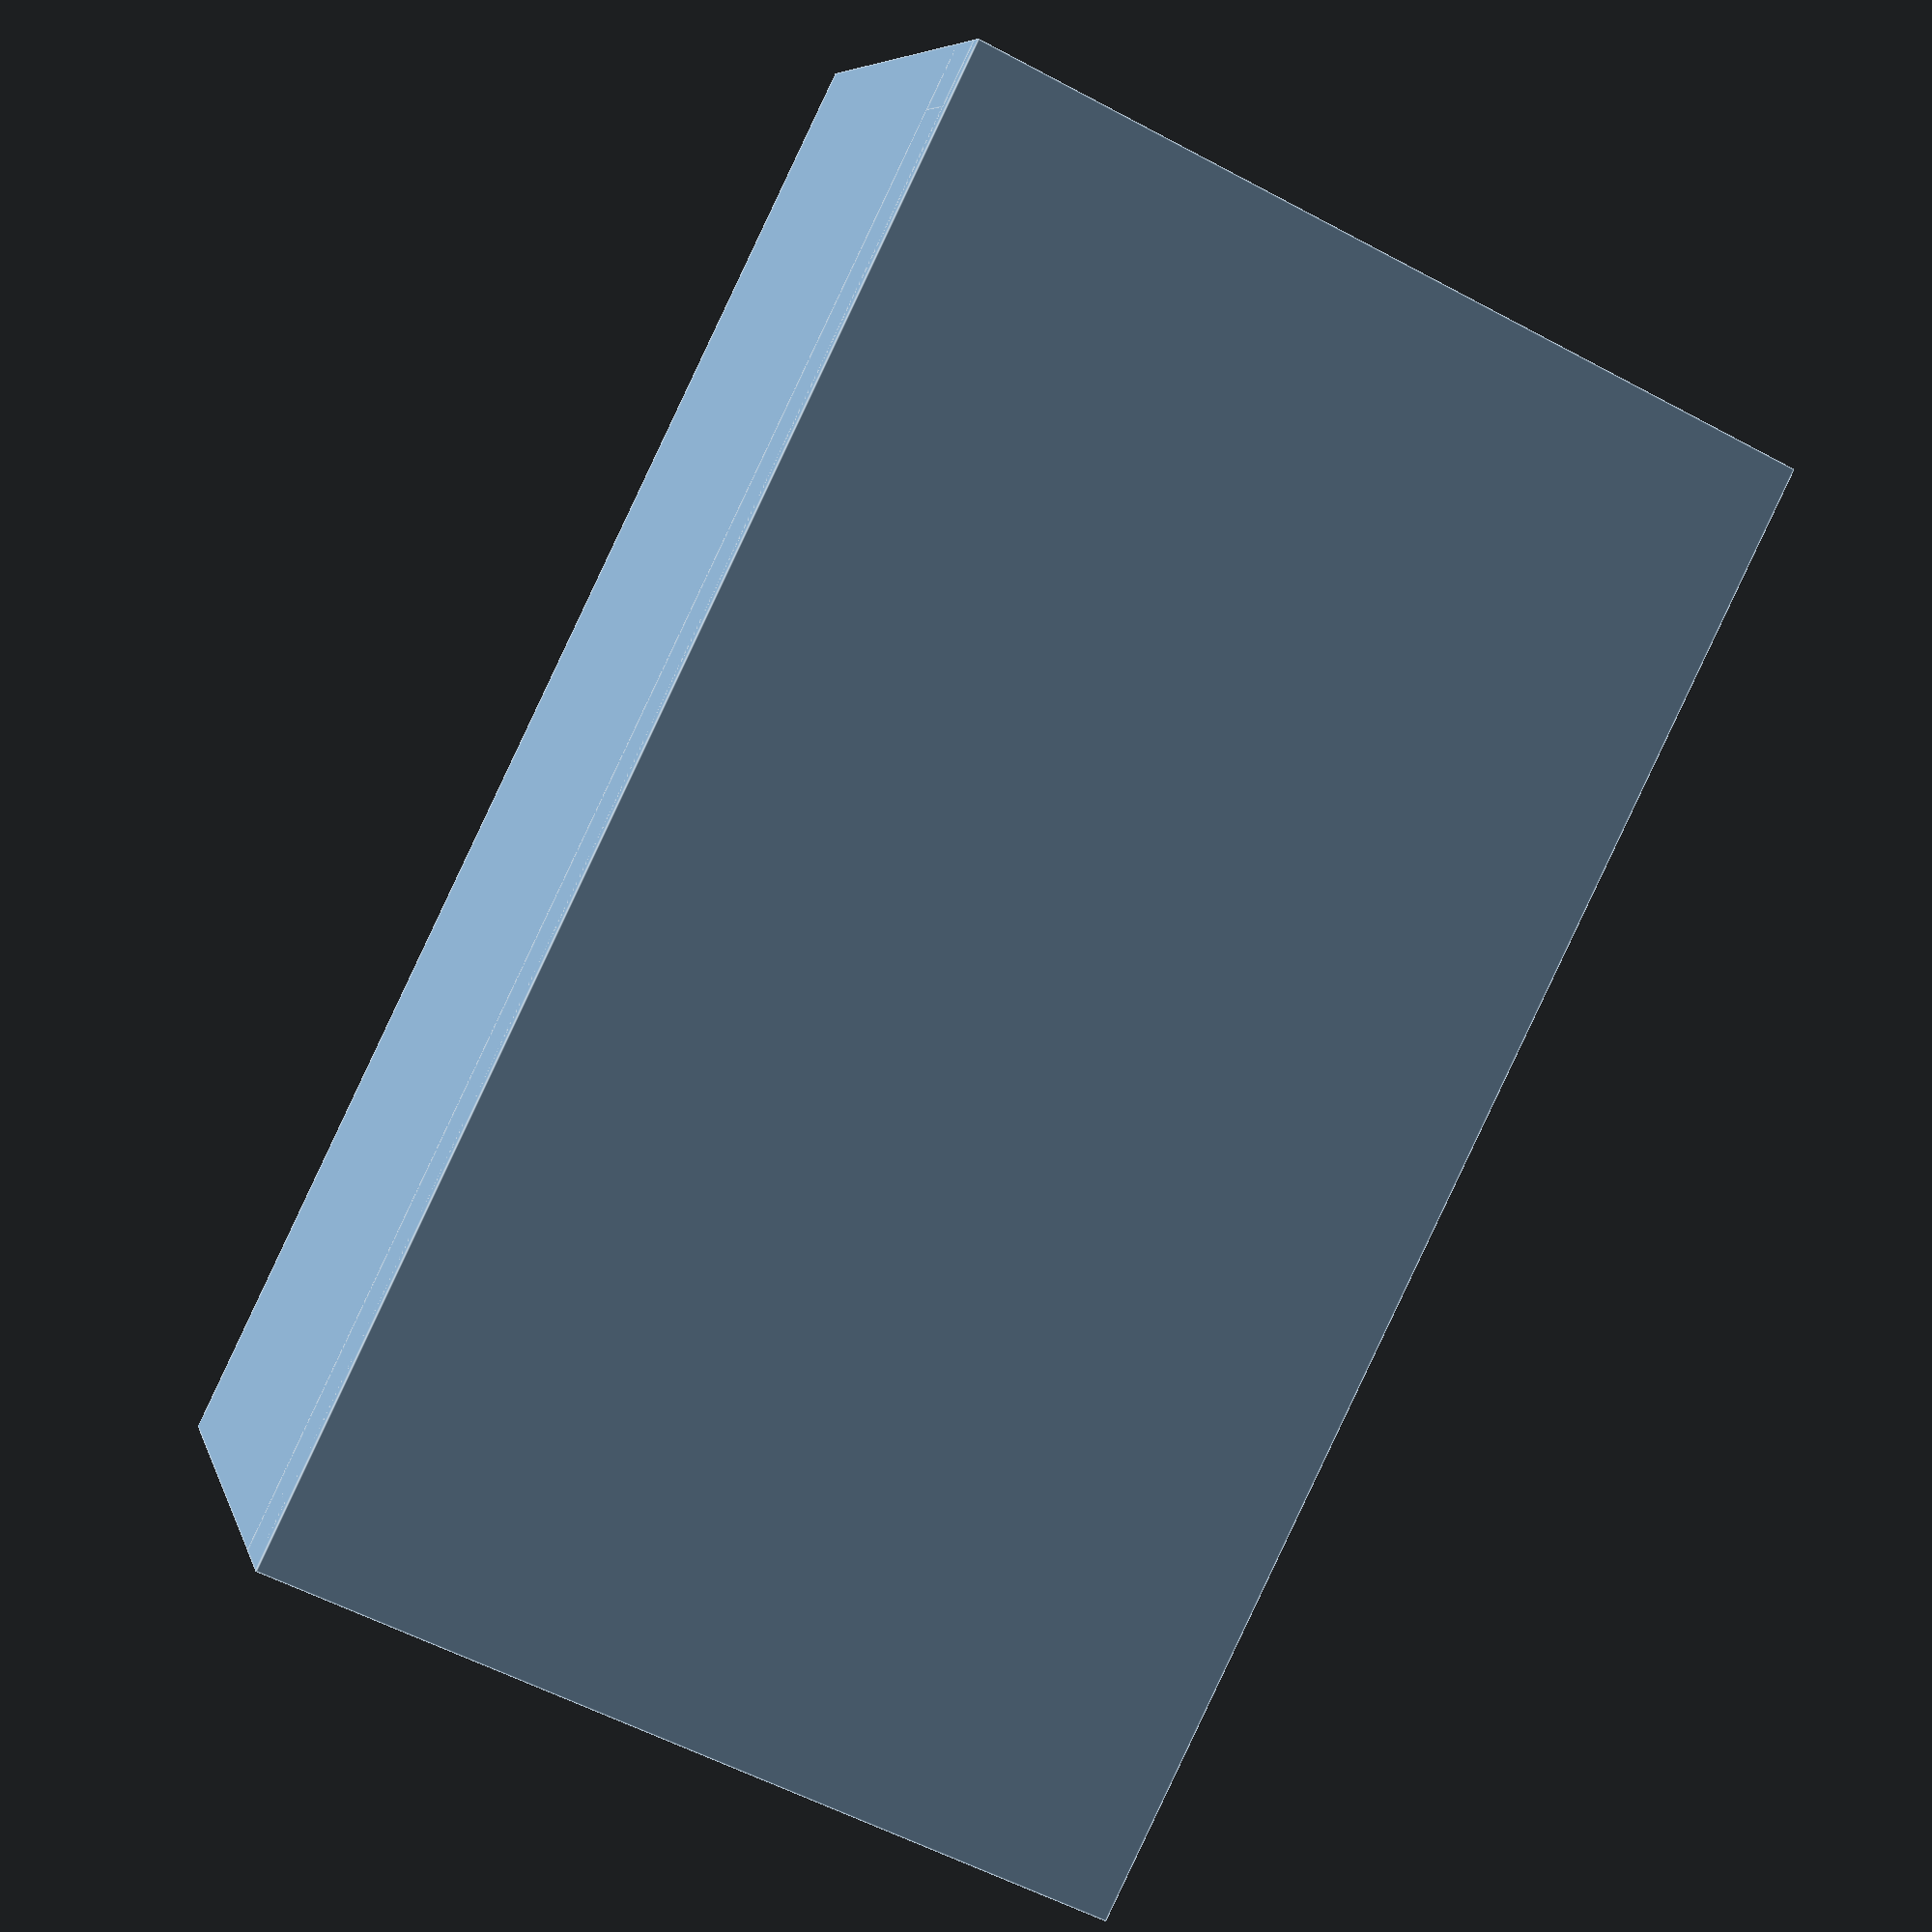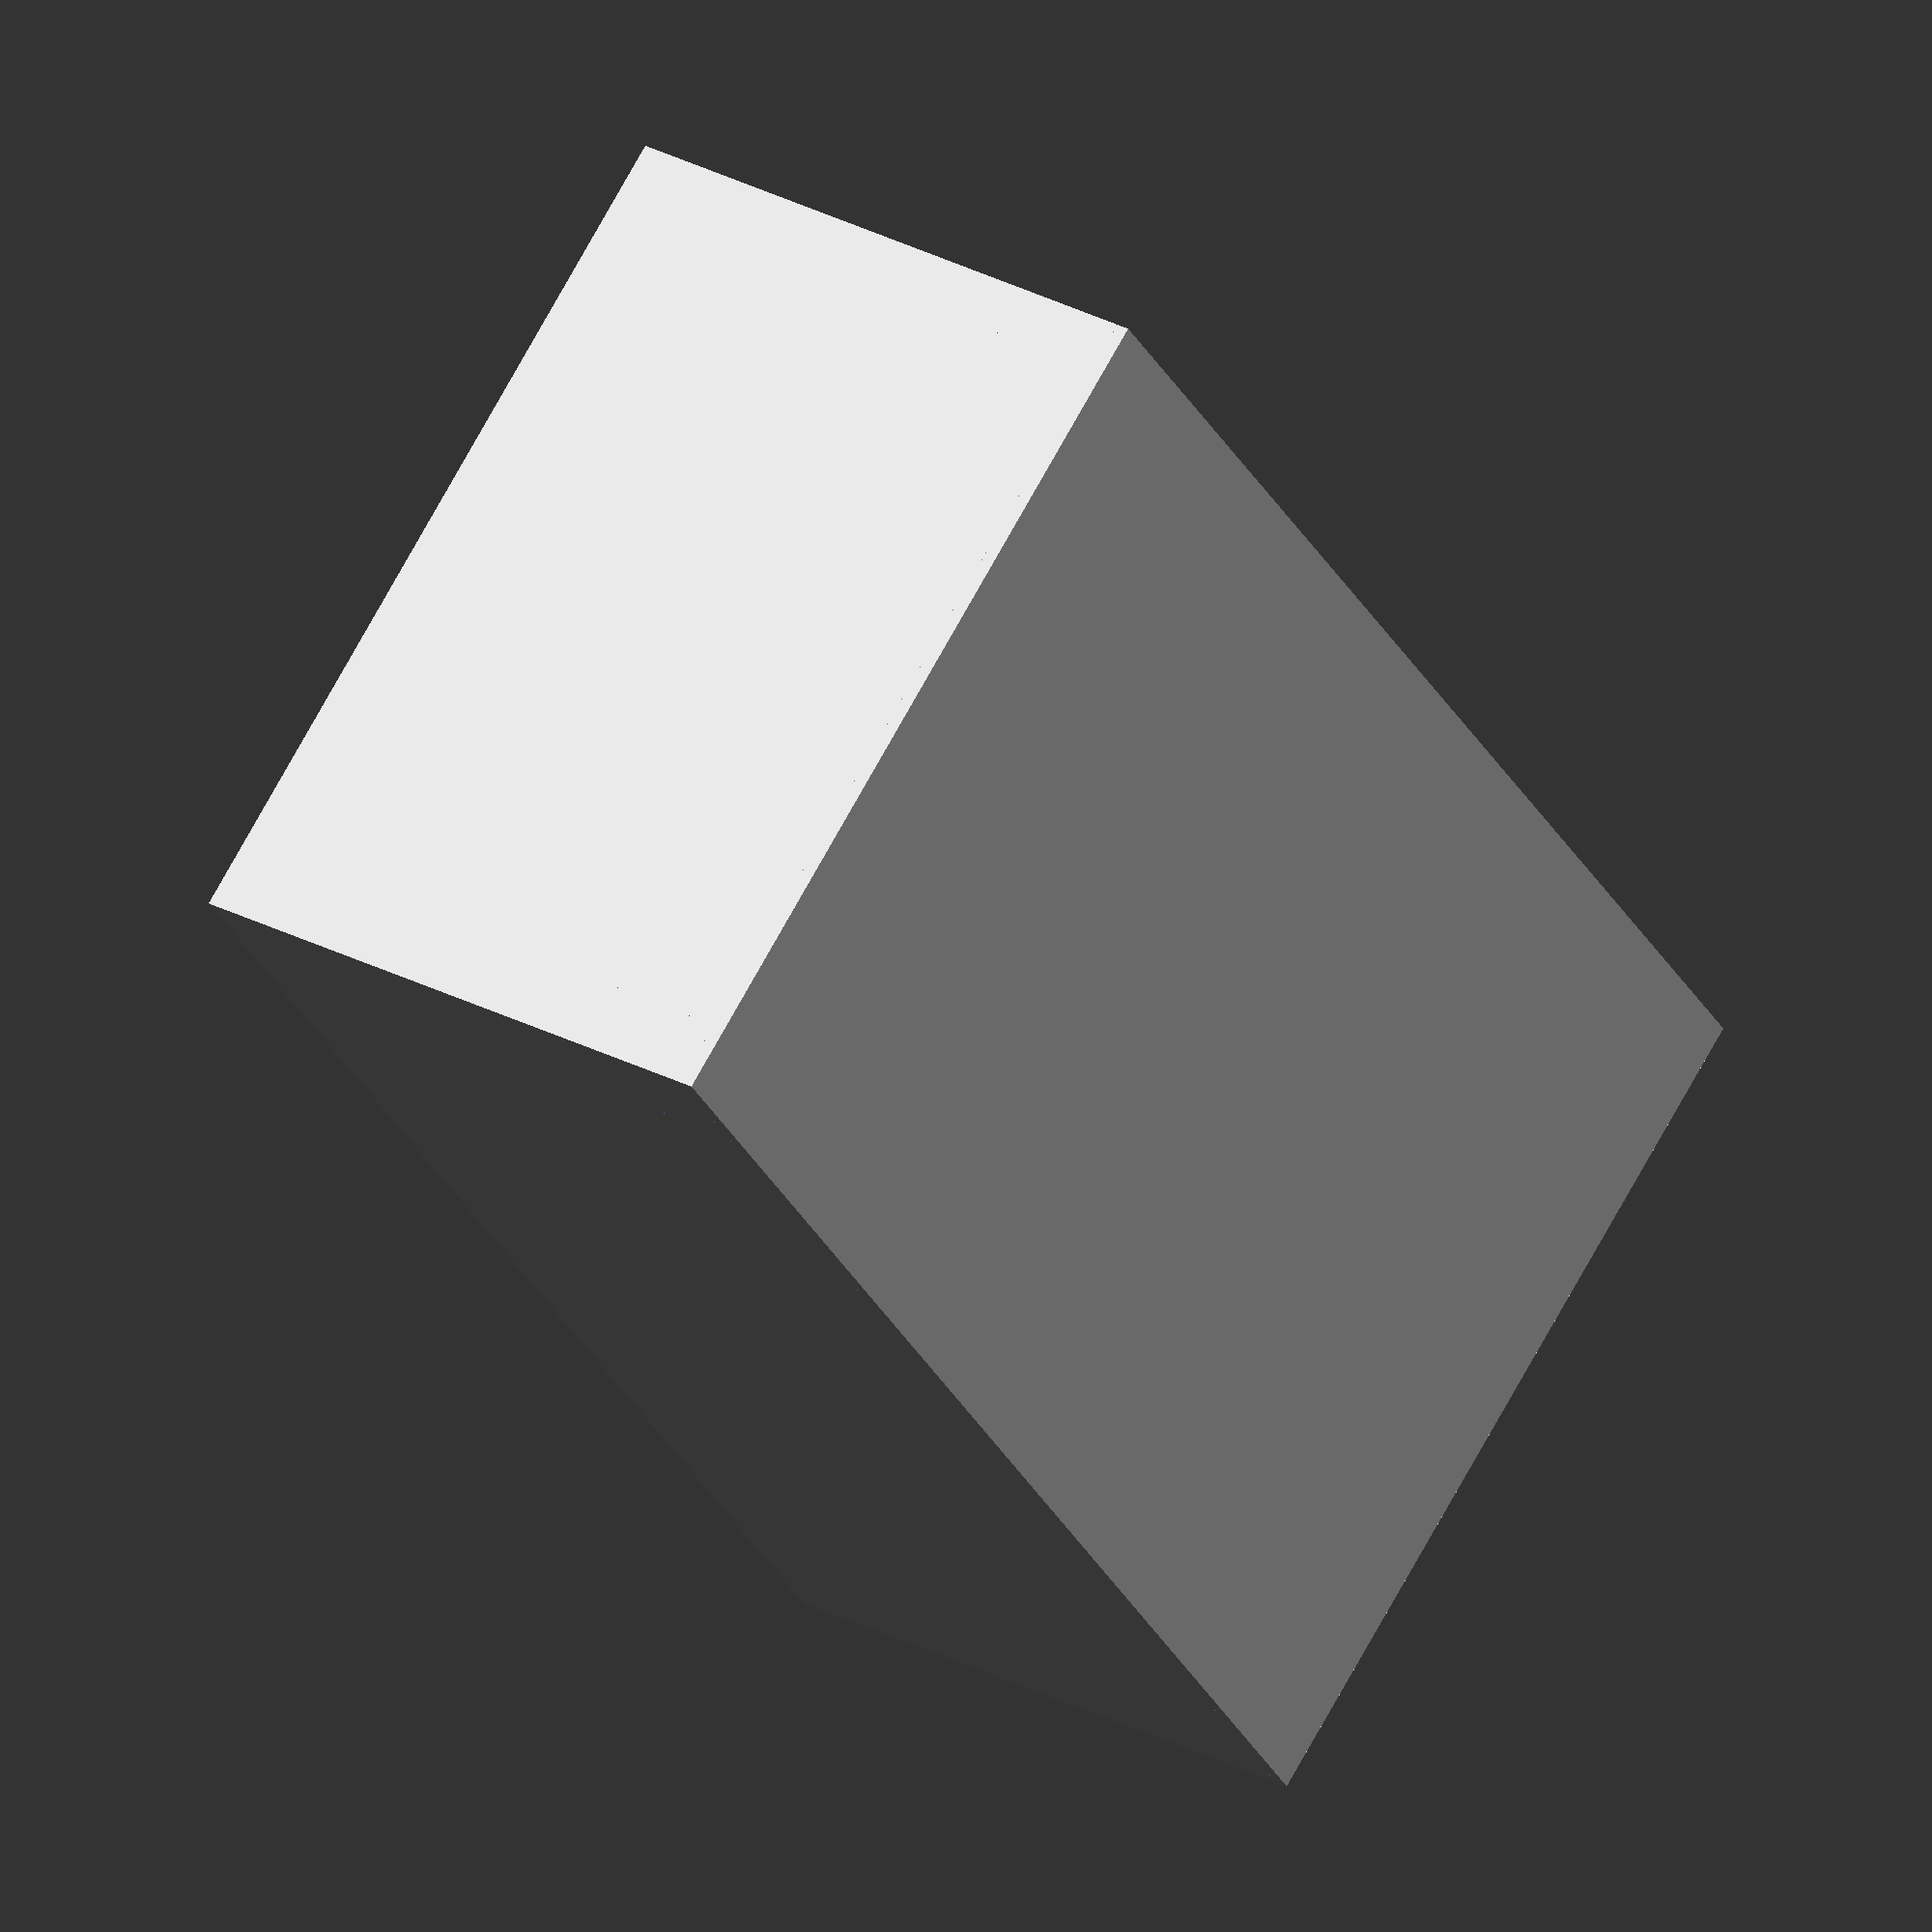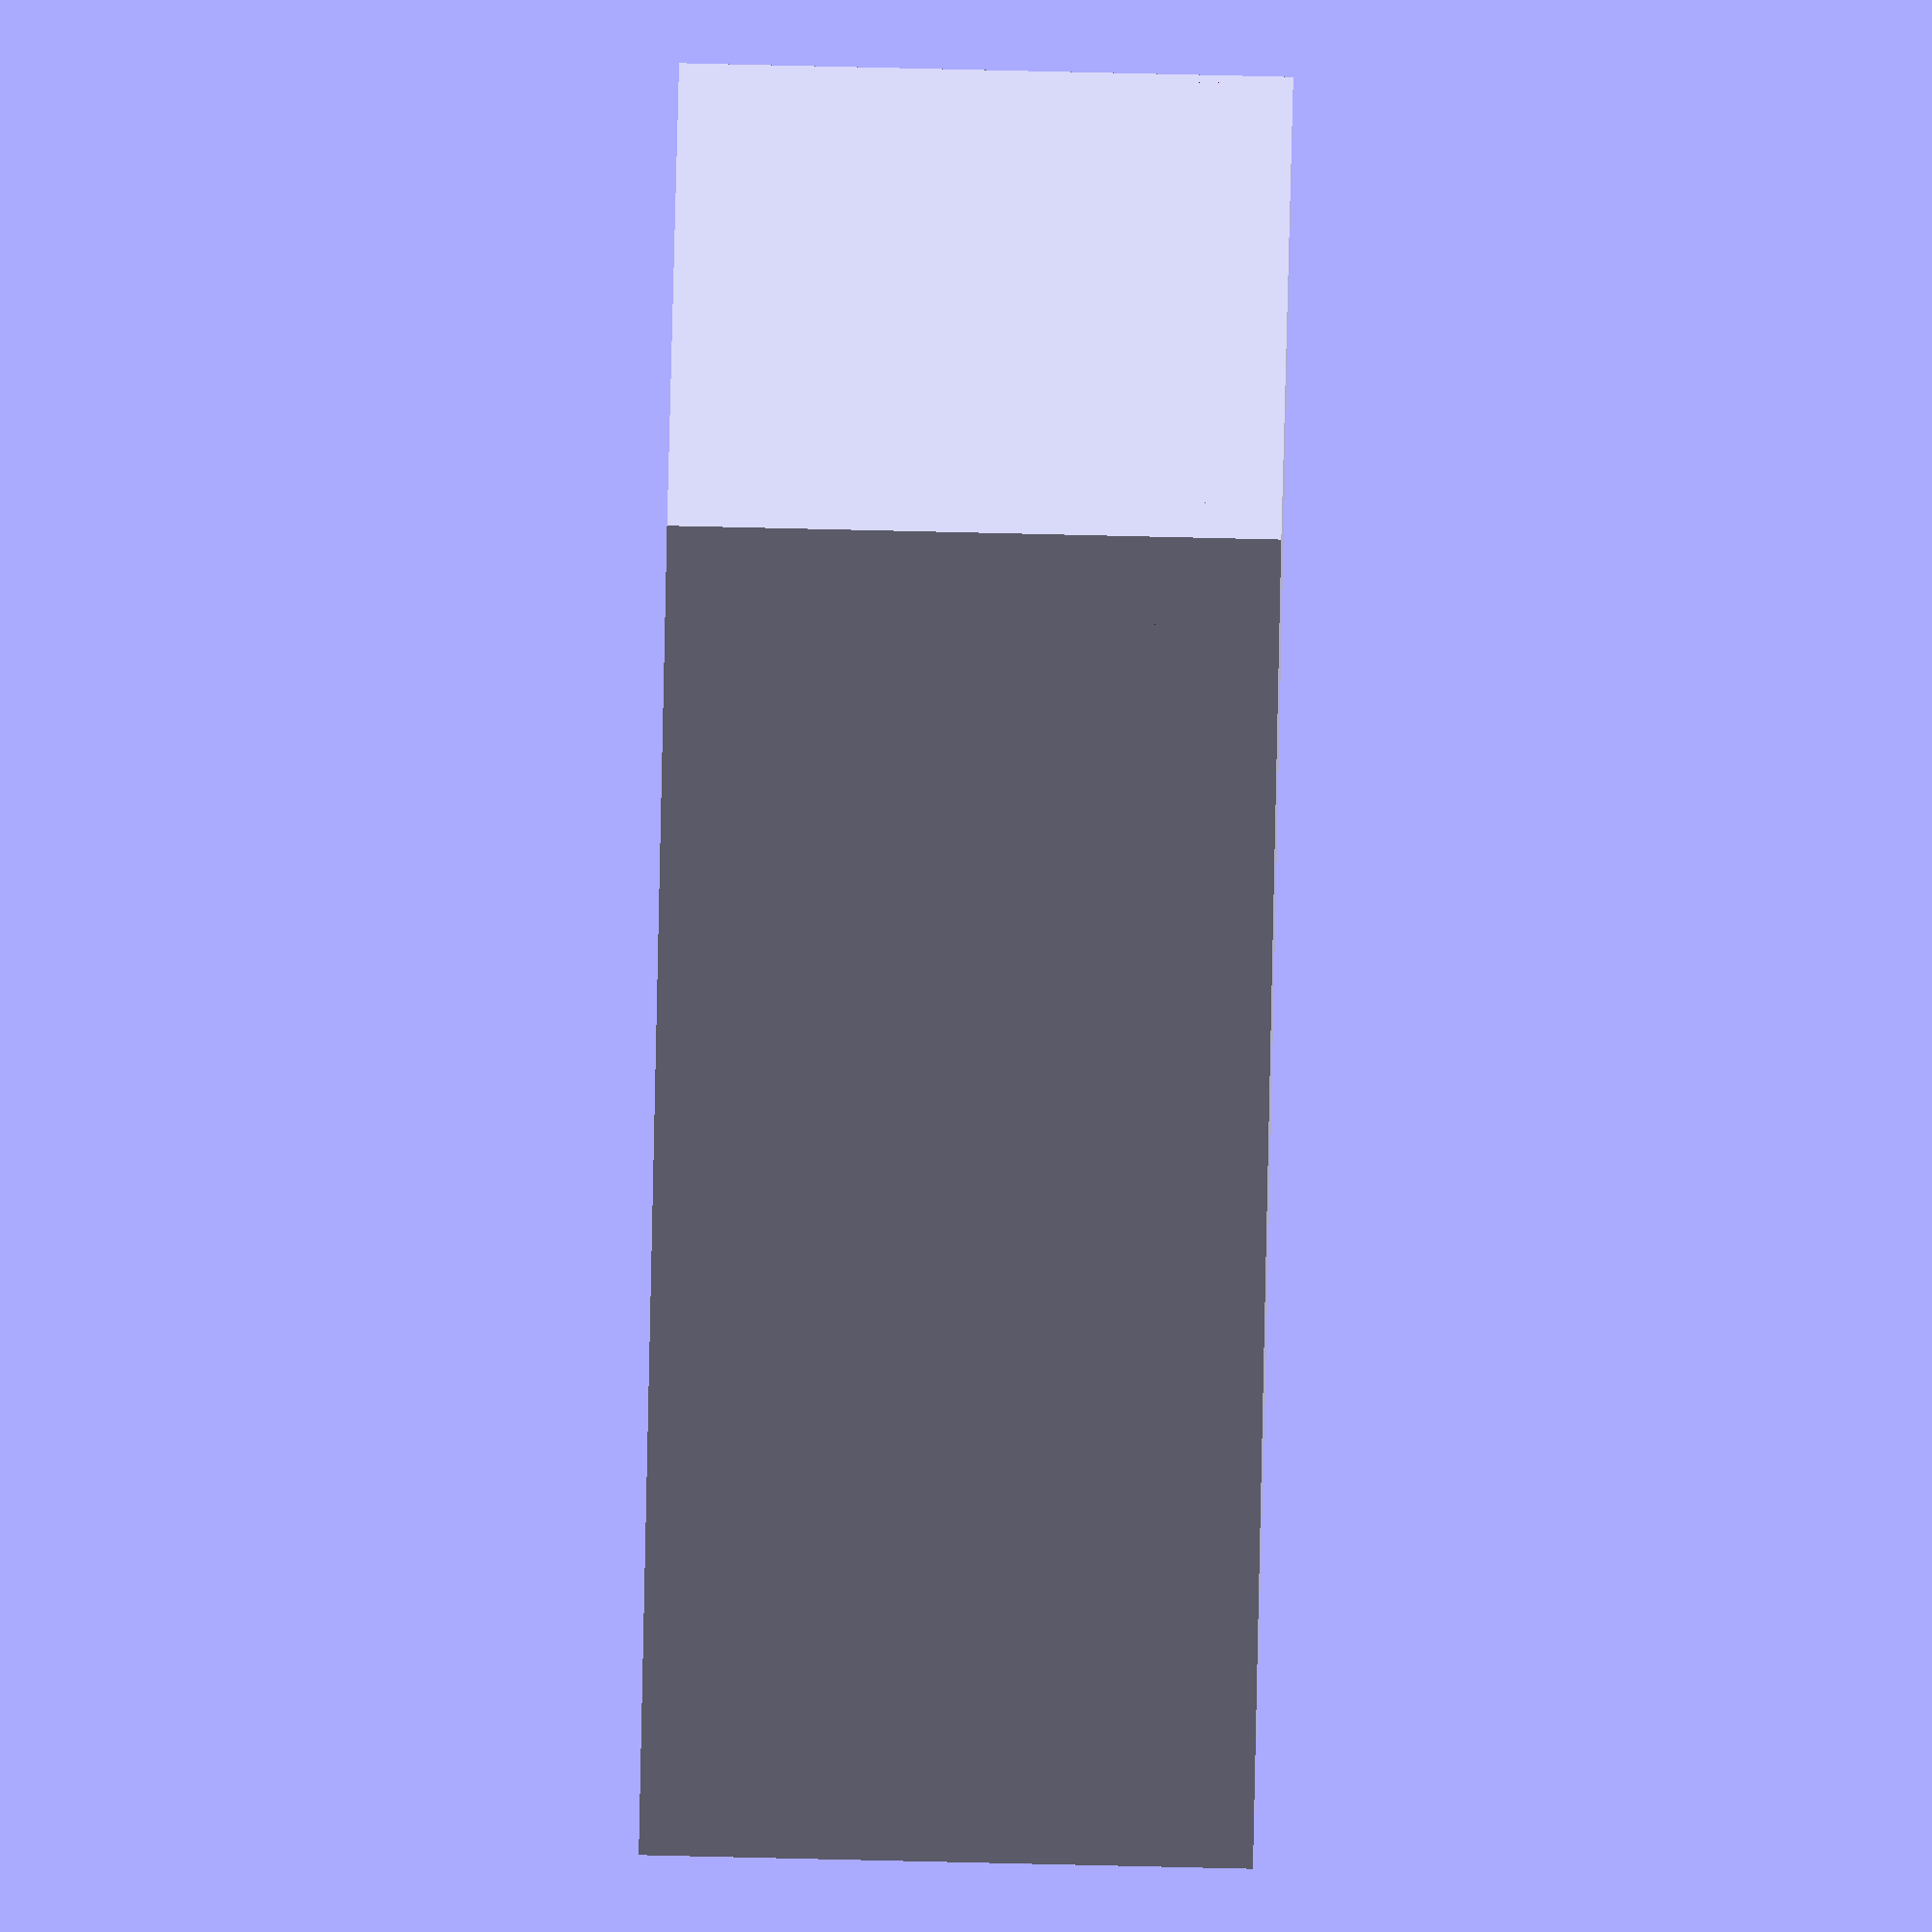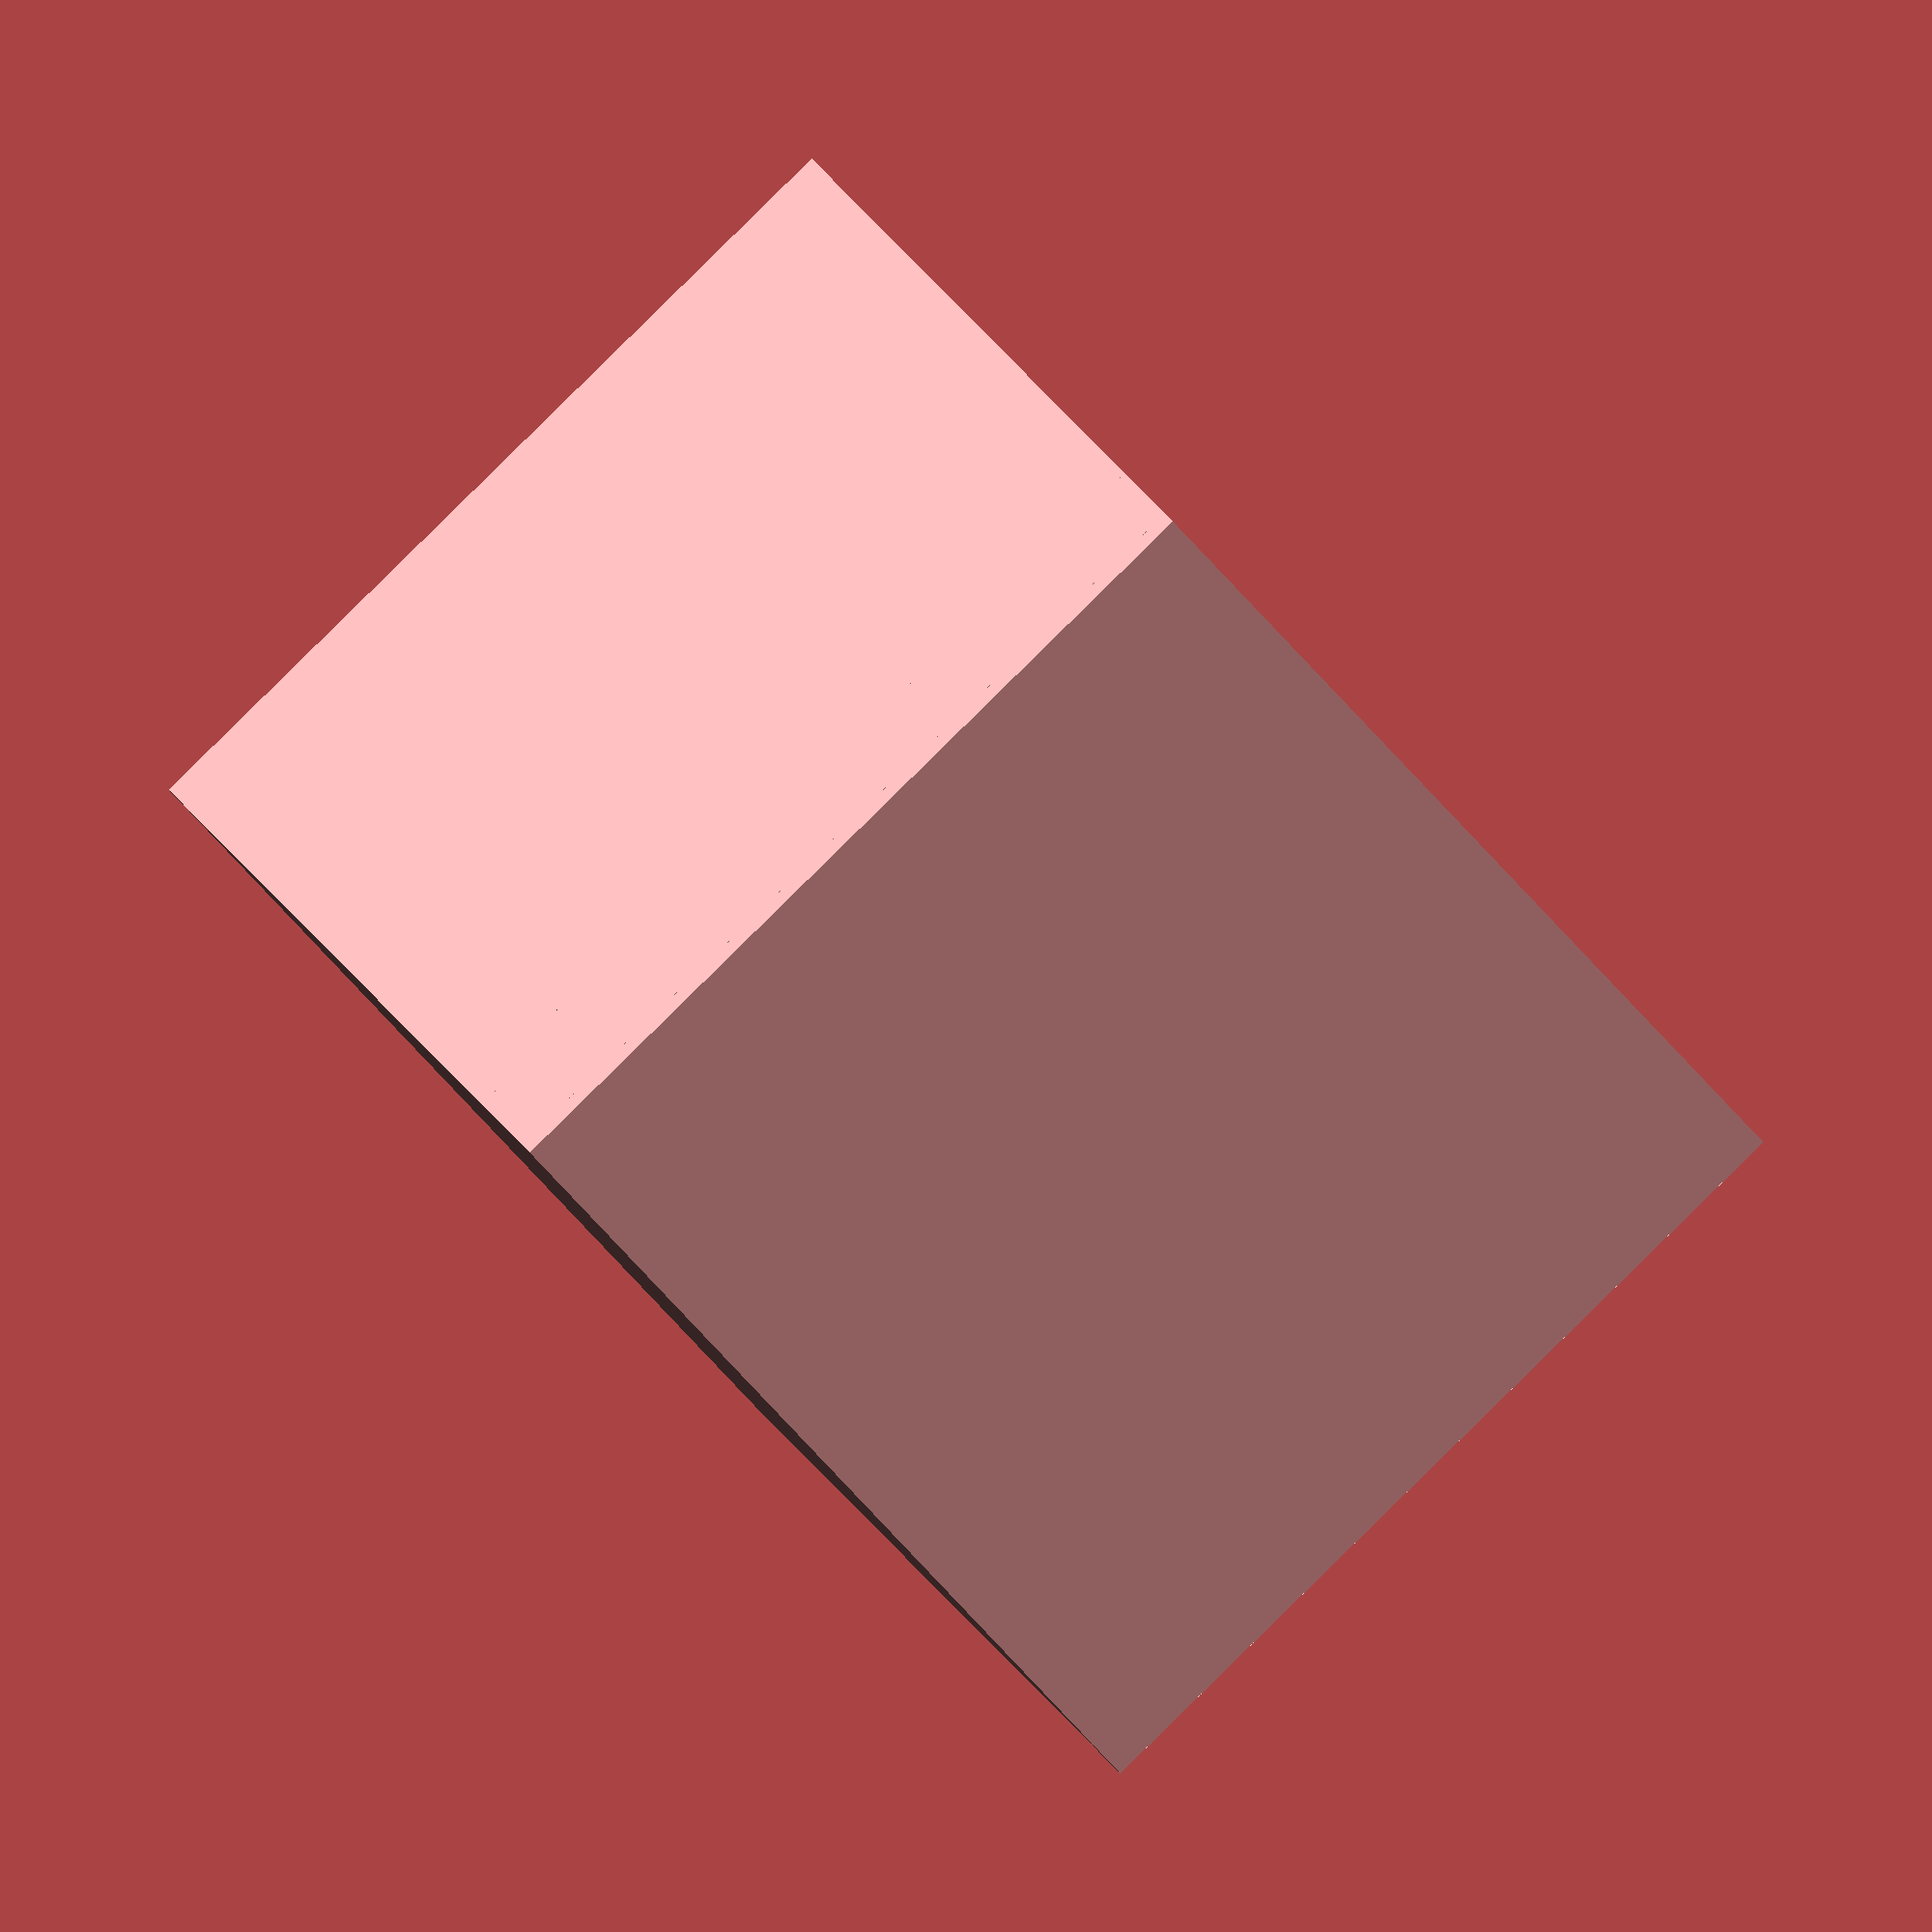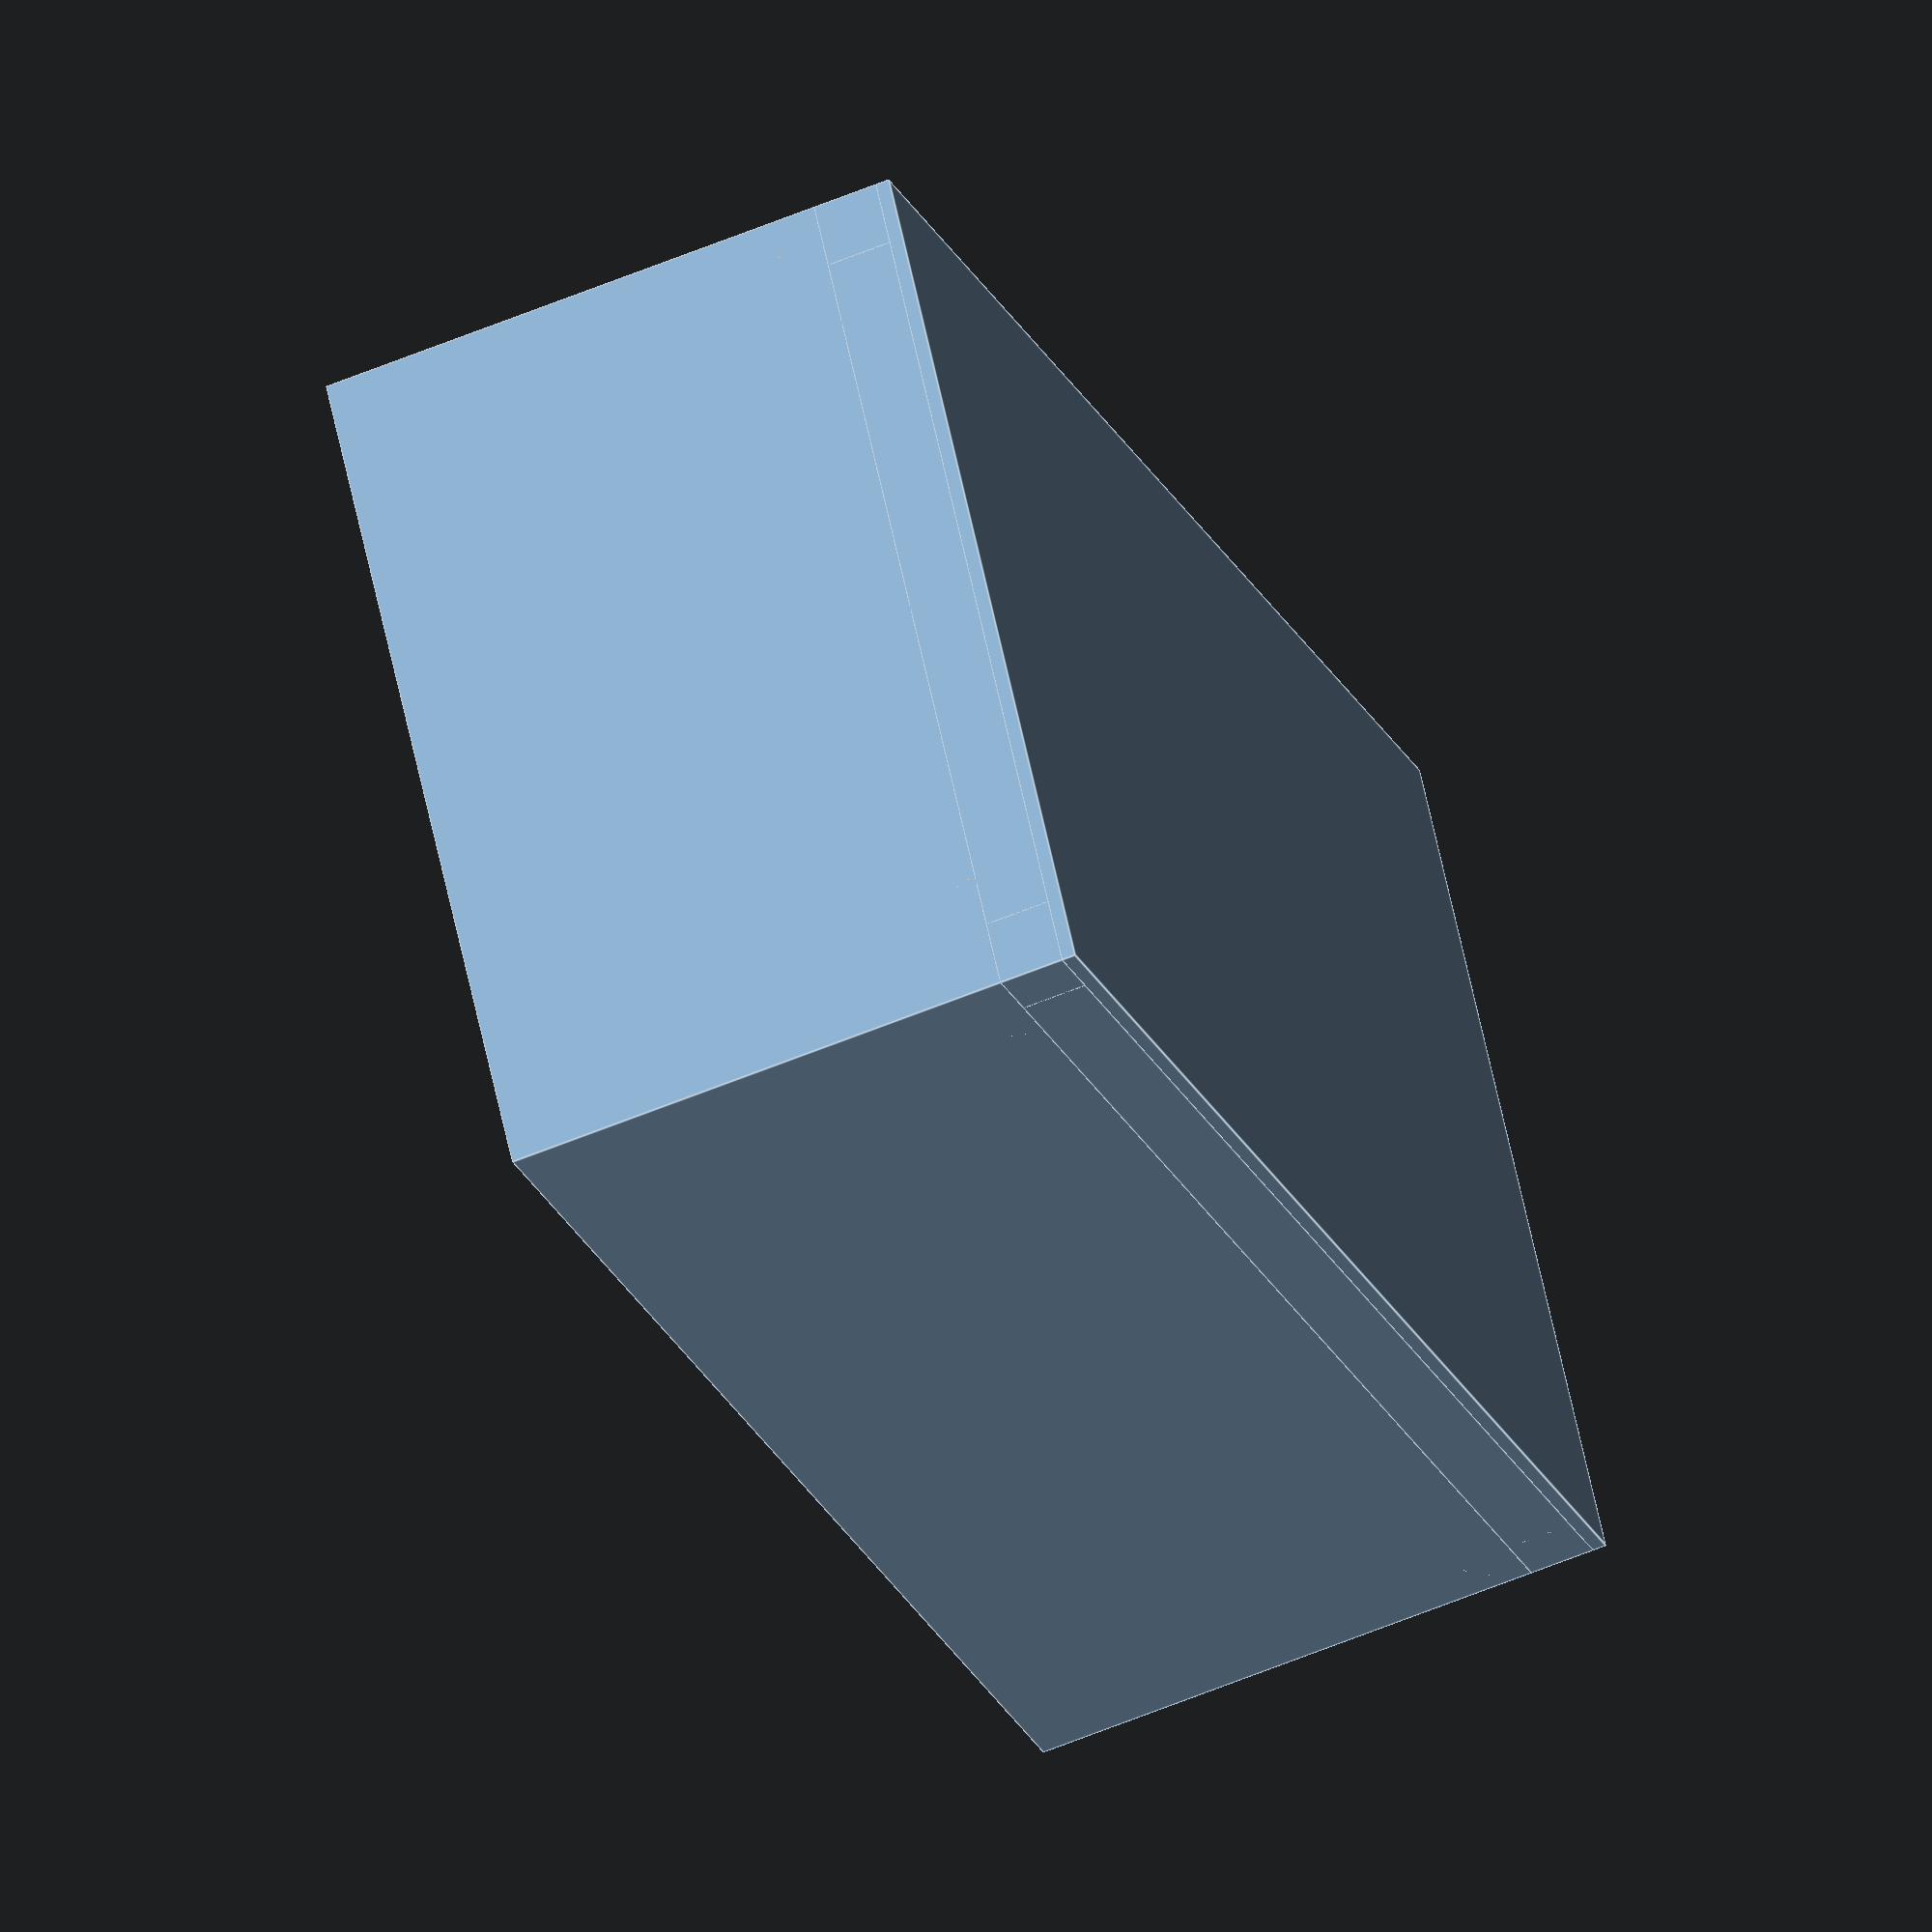
<openscad>
// this model is designed to hold the emplacement models inside
// the cathedral model.  Measurements of the interior of the
// cathedral footprint were 116.5 x 67.5

// this produces a final model 113.5 x 66 x 45 (X,Y,Z) 

 $fn=50;

wallThickness = 1;
baseHeight = 2;  // the thickness of the bottof the tray
wallHeight = 45;

margin = 0.25; // a fudge factor

count=8;
unitHeight= 13.75;   // the vertical height of the emplacement models
unitWidth=63.5;      // the width of the widest part of the emplacement model

filletRadius = 4;
filletWall = wallThickness;

// the next two variables define the size of the void to hold the emplacement models
innerLength = 1 + (count * unitHeight) + (2 * margin);
innerWidth = unitWidth + 2 * margin;

// next two variables define the exterior dimension of the tray
totalLength = 2 * wallThickness + innerLength;
totalWidth = 2 * wallThickness + innerWidth;

// the radius of the fillet inside the corners of the tray
minkowskiRadius = filletRadius;

module innerVoid() {
   
    // minkowski() {
    //     cube([innerLength - minkowskiRadius * 2, innerWidth - minkowskiRadius * 2, wallHeight], true);
    //     cylinder(minkowskiRadius /2, center=true);
    // }

    cube([innerLength, innerWidth, wallHeight], true);

}

module lettering() {

    translate([-45.5,  -4, - wallHeight / 2 + 1]) {
    
        linear_extrude(height = 1.5) {
            text("emplacements", font = "Liberation Sans");
        }
   
    }

}


difference() {
        
    cube(size=[totalLength, totalWidth, wallHeight], center=true);
    translate([0, 0, baseHeight]) {
        innerVoid();
    }
    lettering();

}

translate([0,0,wallHeight/-2 ]) {
    bottomFillets();
}


module filletEdge(l = 10, r = 2, w = 1) {

    cubeSide = r + w;

    translate([w, w, 0]) {
        
        difference() {
            
            translate([cubeSide / 2 - w, cubeSide / 2  - w, 0]) {
                cube(size=[cubeSide, cubeSide, l], center=true);
            }

            translate([r, r, 0]) {
                cylinder(l, r, r, true);   
            }

        }


    }
}


module bottomFillets() {

    bottomFilletAdjustment = baseHeight - filletWall;

    // negative x end
    translate([totalLength/2 * -1, 0,bottomFilletAdjustment])
    rotate([90,0,0])
    filletEdge(totalWidth,  filletRadius, filletWall);


    // // positive x end
    translate([totalLength/2, 0,bottomFilletAdjustment])
    mirror([1,0,0])
    rotate([90,0,0])
    filletEdge(totalWidth,  filletRadius, filletWall);


    // negative y end
    translate([ 0,-totalWidth/2,bottomFilletAdjustment])
    rotate([90,0,0])
    rotate([0,90,0])
    filletEdge(totalLength,  filletRadius, filletWall);

    // positive y end
    translate([ 0,totalWidth/2,bottomFilletAdjustment])
    rotate([90,0,0])
    rotate([0,-90,0])
    filletEdge(totalLength,  filletRadius, filletWall);
    
}


module verticalFillets() {
    
    // -x , -y corner
    translate([totalLength/-2,totalWidth/-2,0])
    filletEdge(wallHeight,  filletRadius, filletWall);

    // +x, -y corner
    translate([totalLength/2,totalWidth/-2,0])
    rotate([0,0,90])
    filletEdge(wallHeight,  filletRadius, filletWall);


    // -x, +y corner
    translate([totalLength/-2,totalWidth/2,0])
    rotate([0,0,-90])
    filletEdge(wallHeight,  filletRadius, filletWall);

    // +x, +y corner
    translate([totalLength/2,totalWidth/2,0])
    rotate([0,0,180])
    filletEdge(wallHeight,  filletRadius, filletWall);

}
</openscad>
<views>
elev=352.6 azim=243.9 roll=166.2 proj=p view=edges
elev=151.2 azim=308.4 roll=51.8 proj=o view=solid
elev=275.3 azim=216.2 roll=91.3 proj=o view=wireframe
elev=133.1 azim=118.1 roll=36.0 proj=o view=wireframe
elev=237.3 azim=211.1 roll=66.4 proj=o view=edges
</views>
